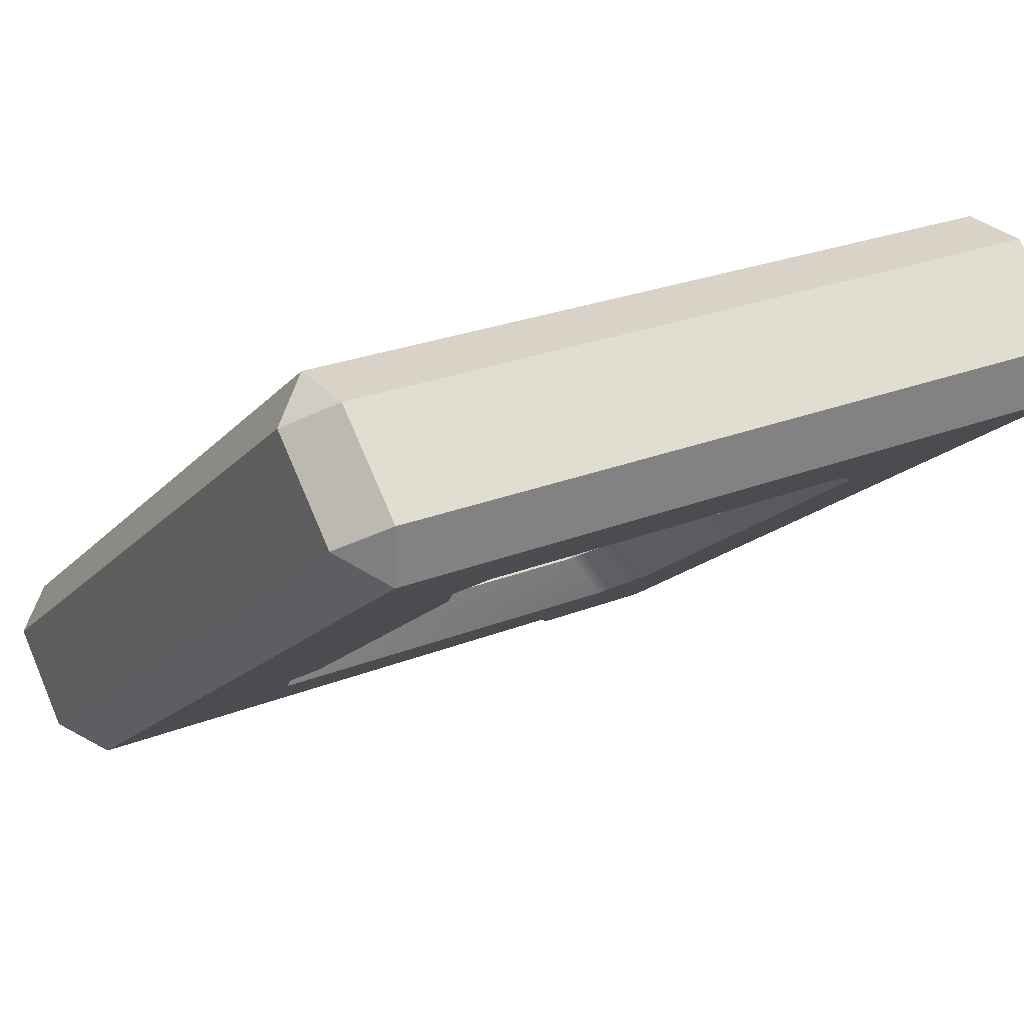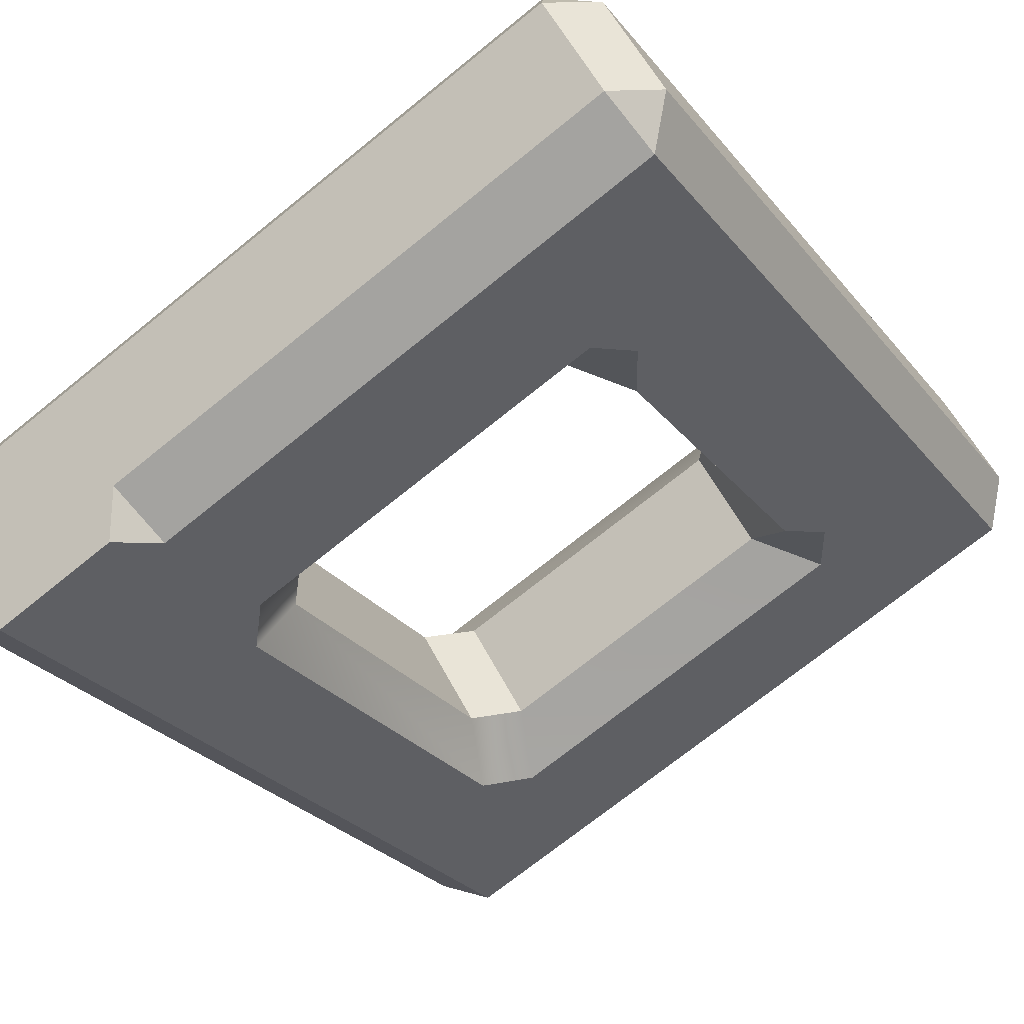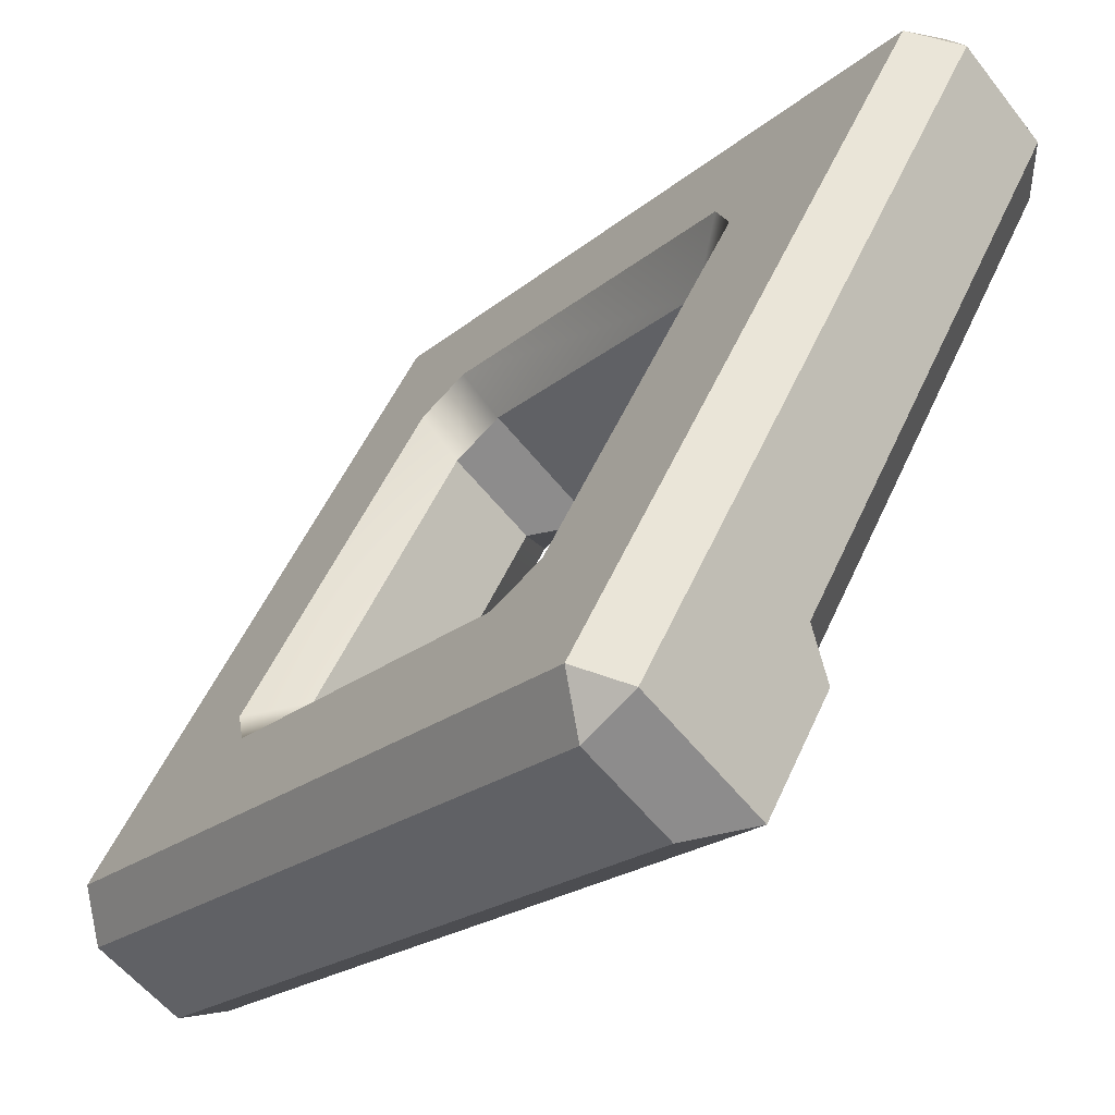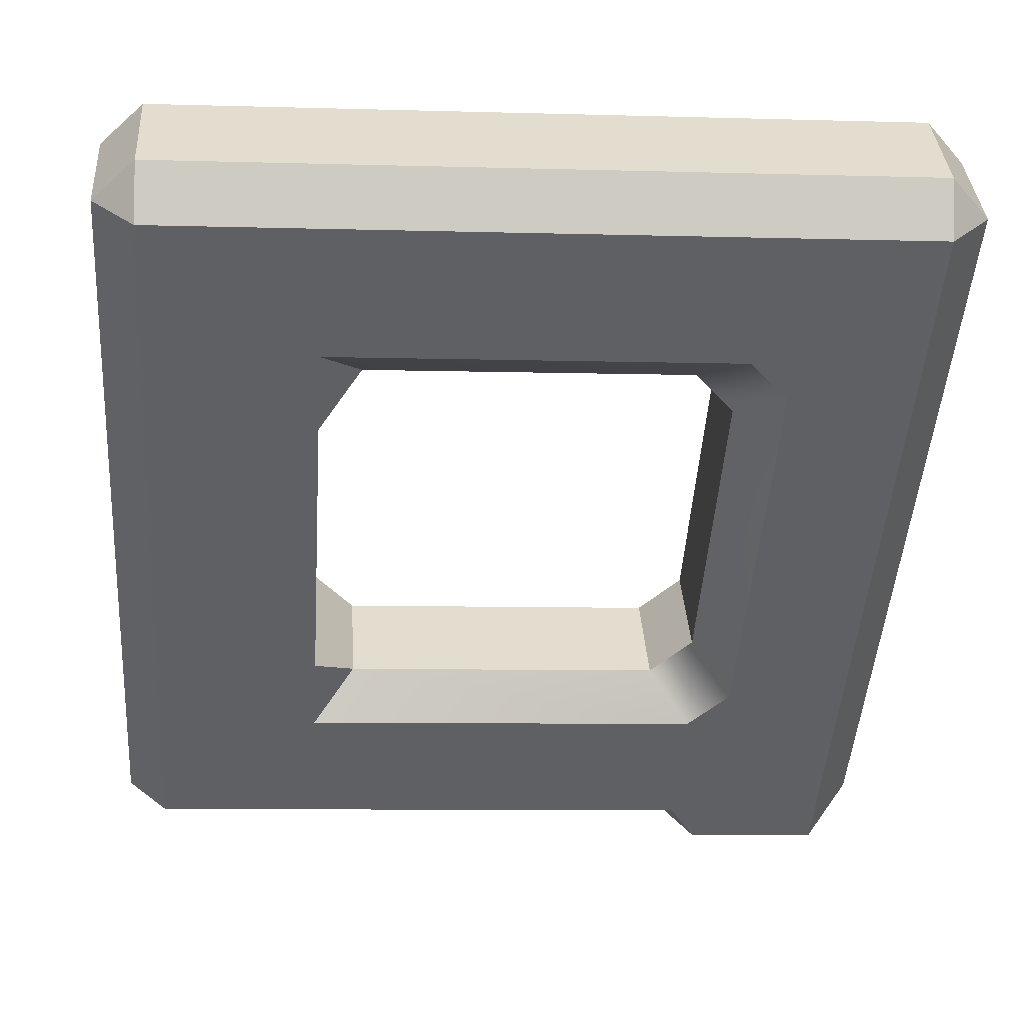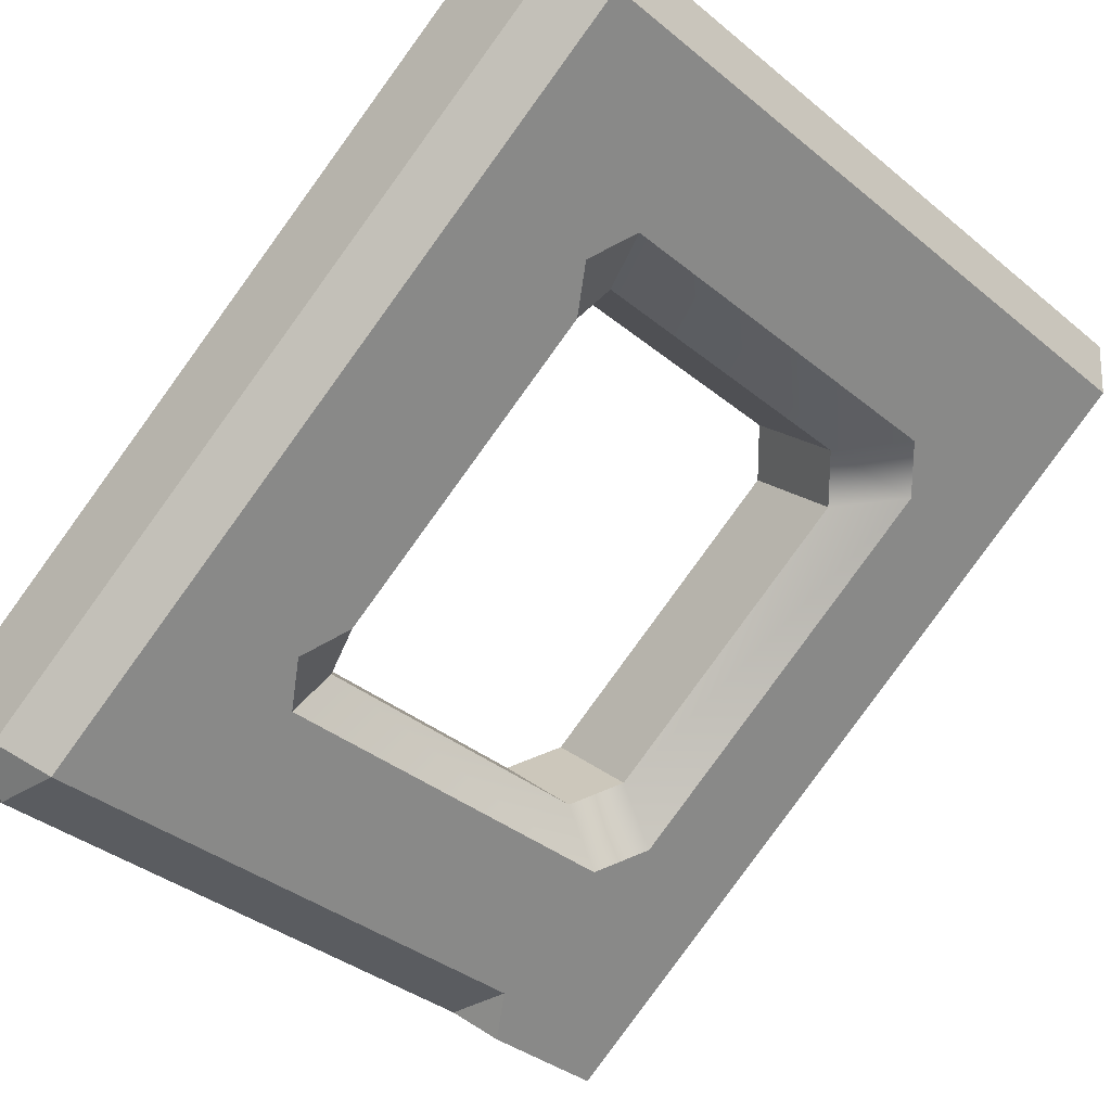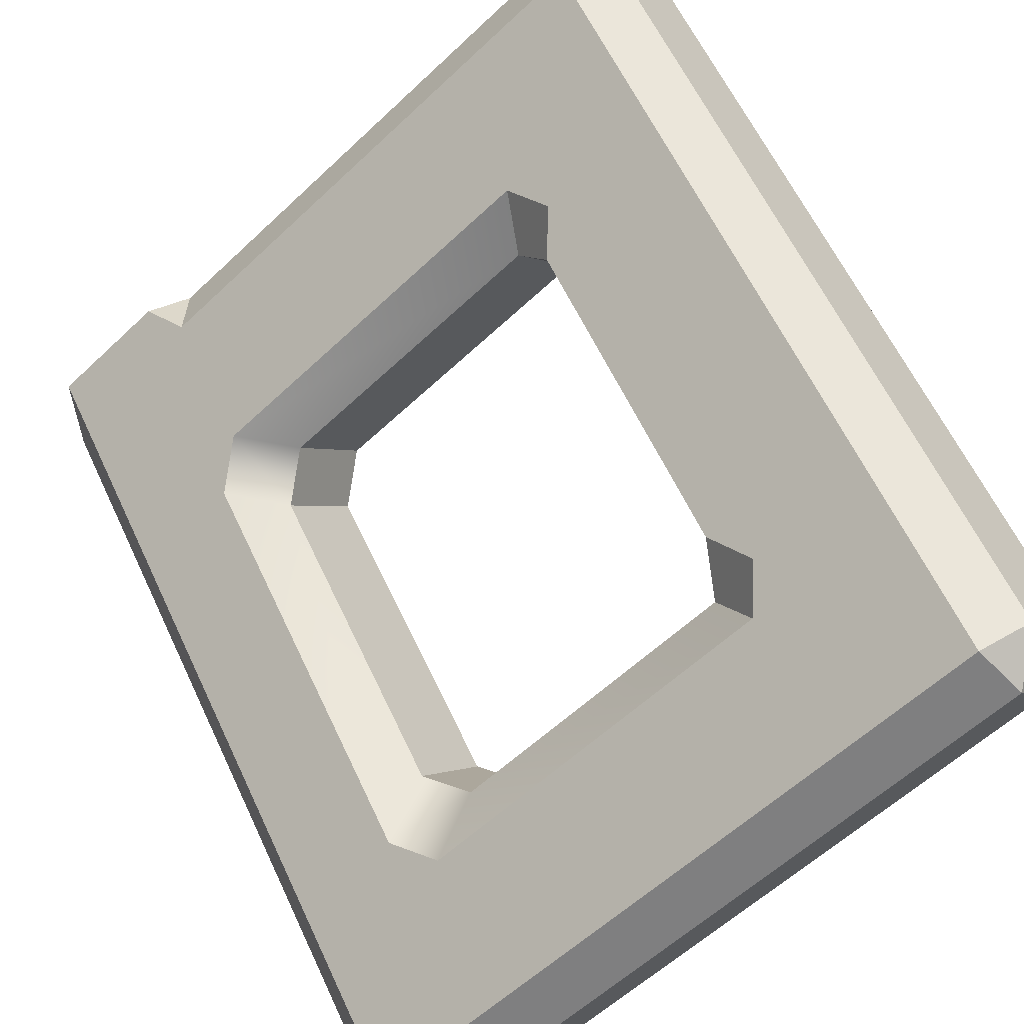
<metadata>
{"format":"obj","ext":"obj","renderer":"f3d","projection":"perspective","resolution":1024,"background":"white","views":[{"elev":26.1,"azim":148.0,"up":"+Y"},{"elev":-71.6,"azim":39.0,"up":"+Y"},{"elev":53.0,"azim":-66.2,"up":"+Z"},{"elev":-7.7,"azim":175.3,"up":"+Y"},{"elev":-35.4,"azim":132.6,"up":"+Y"},{"elev":-57.6,"azim":44.5,"up":"+Z"}]}
</metadata>
<code>
g pCube1
v -0.3816 -0.249 0.4278
v -0.4243 -0.2199 0.3892
v -0.3816 -0.1887 0.4239
v -0.3816 0.3311 -0.2659
v -0.4243 0.2998 -0.3006
v -0.3816 0.3288 -0.3392
v -0.4243 0.2199 -0.3892
v -0.3816 0.1887 -0.4239
v -0.3816 0.249 -0.4278
v 0.3816 -0.249 0.4278
v 0.3816 -0.1887 0.4239
v 0.4243 -0.2199 0.3892
v 0.3816 0.3311 -0.2659
v 0.3816 0.3288 -0.3392
v 0.4243 0.2998 -0.3006
v 0.3816 0.249 -0.4278
v 0.3816 0.1887 -0.4239
v 0.4243 0.2199 -0.3892
v 0.3816 -0.3311 0.2659
v 0.3816 -0.3288 0.3392
v 0.4243 -0.2998 0.3006
v -0.2108 -0.3288 0.3392
v -0.2108 -0.3311 0.2659
v -0.241 -0.3601 0.3044
v 0.1681 -0.1759 0.1362
v 0.1681 -0.09605 0.2247
v -0.1681 -0.09605 0.2247
v -0.1681 -0.1759 0.1362
v 0.2108 -0.1781 0.06285
v 0.2108 0.03569 -0.2209
v 0.2108 0.1468 -0.09758
v 0.2108 -0.06698 0.1862
v -0.2108 -0.1468 0.09758
v -0.2108 -0.06698 0.1862
v -0.2108 0.1468 -0.09758
v -0.2108 0.06698 -0.1862
v -0.1681 0.1759 -0.1362
v 0.1681 0.1759 -0.1362
v 0.1681 0.09605 -0.2247
v -0.1681 0.09605 -0.2247
v -0.3816 -0.249 0.4278
v -0.3816 -0.3601 0.3044
v -0.4243 -0.2998 0.3006
v -0.4243 -0.2199 0.3892
v -0.3816 -0.1887 0.4239
v -0.2108 -0.1887 0.4239
v -0.2108 -0.249 0.4278
v -0.3816 -0.249 0.4278
v -0.4243 -0.2199 0.3892
v -0.3816 -0.06477 0.2595
v -0.3816 -0.1887 0.4239
v -0.4243 -0.09605 0.2247
v -0.3816 0.2072 -0.1014
v -0.4243 0.1759 -0.1362
v -0.3816 0.3311 -0.2659
v -0.4243 0.2998 -0.3006
v -0.2108 -0.1887 0.4239
v 0.2108 -0.249 0.4278
v -0.2108 -0.249 0.4278
v 0.2108 -0.1887 0.4239
v 0.3816 -0.249 0.4278
v 0.3816 -0.1887 0.4239
v -0.3816 0.3288 -0.3392
v -0.2108 0.3311 -0.2659
v -0.3816 0.3311 -0.2659
v -0.2108 0.3288 -0.3392
v 0.2108 0.3311 -0.2659
v 0.2108 0.3288 -0.3392
v 0.3816 0.3311 -0.2659
v 0.3816 0.3288 -0.3392
v -0.4243 0.2998 -0.3006
v -0.4243 0.2199 -0.3892
v -0.3816 0.249 -0.4278
v -0.3816 0.3288 -0.3392
v -0.4243 0.2199 -0.3892
v -0.3816 0.06477 -0.2595
v -0.3816 0.1887 -0.4239
v -0.4243 0.09605 -0.2247
v -0.3816 -0.2072 0.1014
v -0.4243 -0.1759 0.1362
v -0.3816 0.1887 -0.4239
v -0.2108 0.249 -0.4278
v -0.3816 0.249 -0.4278
v -0.2108 0.1887 -0.4239
v 0.2108 0.249 -0.4278
v 0.2108 0.1887 -0.4239
v 0.3816 0.249 -0.4278
v 0.3816 0.1887 -0.4239
v 0.4243 -0.2199 0.3892
v 0.4243 -0.2998 0.3006
v 0.3816 -0.3288 0.3392
v 0.3816 -0.249 0.4278
v 0.3816 -0.1887 0.4239
v 0.4243 -0.09605 0.2247
v 0.4243 -0.2199 0.3892
v 0.3816 -0.06477 0.2595
v 0.4243 0.1759 -0.1362
v 0.3816 0.2072 -0.1014
v 0.4243 0.2998 -0.3006
v 0.3816 0.3311 -0.2659
v 0.3816 0.3288 -0.3392
v 0.3816 0.249 -0.4278
v 0.4243 0.2199 -0.3892
v 0.4243 0.2998 -0.3006
v 0.3816 0.1887 -0.4239
v 0.4243 0.09605 -0.2247
v 0.4243 0.2199 -0.3892
v 0.3816 0.06477 -0.2595
v 0.4243 -0.1759 0.1362
v 0.3816 -0.2072 0.1014
v 0.4243 -0.2998 0.3006
v 0.3816 -0.3311 0.2659
v -0.3816 -0.3601 0.3044
v -0.3816 -0.2072 0.1014
v -0.4243 -0.1759 0.1362
v -0.4243 -0.2998 0.3006
v 0.3816 -0.3311 0.2659
v 0.2108 -0.3288 0.3392
v 0.3816 -0.3288 0.3392
v 0.2108 -0.3311 0.2659
v -0.2108 -0.3288 0.3392
v -0.2108 -0.3311 0.2659
v 0.1681 -0.09605 0.2247
v 0.1681 -0.1759 0.1362
v 0.2108 -0.1781 0.06285
v 0.2108 -0.06698 0.1862
v 0.2108 -0.06698 0.1862
v 0.2108 0.1468 -0.09758
v 0.2535 0.2072 -0.1014
v 0.2535 -0.06477 0.2595
v 0.2108 -0.09384 0.2981
v 0.1681 -0.09605 0.2247
v -0.1681 -0.09605 0.2247
v -0.2108 -0.09384 0.2981
v -0.2535 -0.06477 0.2595
v -0.2108 -0.06698 0.1862
v -0.2108 0.1468 -0.09758
v -0.2535 0.2072 -0.1014
v -0.2108 -0.06698 0.1862
v -0.2108 -0.1468 0.09758
v -0.1681 -0.1759 0.1362
v -0.1681 -0.09605 0.2247
v 0.2108 0.1468 -0.09758
v 0.2108 0.03569 -0.2209
v 0.1681 0.09605 -0.2247
v 0.1681 0.1759 -0.1362
v -0.1681 0.1759 -0.1362
v -0.1681 0.09605 -0.2247
v -0.2108 0.06698 -0.1862
v -0.2108 0.1468 -0.09758
v 0.2108 0.09384 -0.2981
v -0.1681 0.09605 -0.2247
v 0.1681 0.09605 -0.2247
v -0.2108 0.09384 -0.2981
v -0.2535 0.06477 -0.2595
v -0.2108 0.06698 -0.1862
v -0.2535 0.06477 -0.2595
v -0.2108 -0.1468 0.09758
v -0.2108 0.06698 -0.1862
v -0.2535 -0.2072 0.1014
v -0.2108 -0.2362 0.14
v -0.1681 -0.1759 0.1362
v 0.1681 -0.1759 0.1362
v 0.2108 -0.2362 0.14
v -0.3816 0.3288 -0.3392
v -0.3816 0.249 -0.4278
v -0.2108 0.249 -0.4278
v -0.2108 0.3288 -0.3392
v 0.2108 0.249 -0.4278
v 0.2108 0.3288 -0.3392
v 0.3816 0.249 -0.4278
v 0.3816 0.3288 -0.3392
v -0.3816 -0.3601 0.3044
v -0.241 -0.3601 0.3044
v -0.2108 -0.3311 0.2659
v -0.2108 -0.2362 0.14
v -0.3816 -0.2072 0.1014
v 0.2108 -0.3311 0.2659
v -0.2535 -0.2072 0.1014
v 0.2108 -0.2362 0.14
v 0.3816 -0.3311 0.2659
v 0.241 -0.2072 0.1014
v -0.3816 0.06477 -0.2595
v -0.2535 0.06477 -0.2595
v 0.3816 -0.2072 0.1014
v -0.2108 0.09384 -0.2981
v -0.3816 0.1887 -0.4239
v -0.2108 0.1887 -0.4239
v 0.2108 -0.1781 0.06285
v 0.2108 0.03569 -0.2209
v 0.241 0.06477 -0.2595
v 0.2108 0.09384 -0.2981
v 0.3816 0.06477 -0.2595
v 0.2108 0.1887 -0.4239
v 0.3816 0.1887 -0.4239
v -0.2108 -0.3288 0.3392
v -0.241 -0.3601 0.3044
v -0.3816 -0.3601 0.3044
v -0.3816 -0.249 0.4278
v -0.2108 -0.249 0.4278
v 0.2108 -0.3288 0.3392
v 0.2108 -0.249 0.4278
v 0.3816 -0.3288 0.3392
v 0.3816 -0.249 0.4278
v 0.4243 -0.2199 0.3892
v 0.4243 -0.1759 0.1362
v 0.4243 -0.2998 0.3006
v 0.4243 -0.09605 0.2247
v 0.4243 0.09605 -0.2247
v 0.4243 0.1759 -0.1362
v 0.4243 0.2199 -0.3892
v 0.4243 0.2998 -0.3006
v -0.4243 -0.2998 0.3006
v -0.4243 -0.09605 0.2247
v -0.4243 -0.2199 0.3892
v -0.4243 -0.1759 0.1362
v -0.4243 0.1759 -0.1362
v -0.4243 0.09605 -0.2247
v -0.4243 0.2998 -0.3006
v -0.4243 0.2199 -0.3892
v -0.3816 0.2072 -0.1014
v -0.3816 0.3311 -0.2659
v -0.2108 0.3311 -0.2659
v -0.2108 0.2362 -0.14
v -0.2535 0.2072 -0.1014
v -0.3816 -0.06477 0.2595
v -0.2535 -0.06477 0.2595
v -0.3816 -0.1887 0.4239
v -0.2108 -0.09384 0.2981
v -0.2108 -0.1887 0.4239
v 0.2108 0.2362 -0.14
v 0.2108 -0.09384 0.2981
v 0.2108 0.3311 -0.2659
v 0.3816 0.3311 -0.2659
v 0.3816 0.2072 -0.1014
v 0.2535 0.2072 -0.1014
v 0.2108 -0.1887 0.4239
v 0.3816 -0.1887 0.4239
v 0.3816 -0.06477 0.2595
v 0.2535 -0.06477 0.2595
v 0.1681 0.1759 -0.1362
v 0.2535 0.2072 -0.1014
v 0.2108 0.1468 -0.09758
v 0.2108 0.2362 -0.14
v -0.2108 0.2362 -0.14
v -0.1681 0.1759 -0.1362
v -0.2108 0.1468 -0.09758
v -0.2535 0.2072 -0.1014
v 0.1681 0.09605 -0.2247
v 0.2108 0.03569 -0.2209
v 0.241 0.06477 -0.2595
v 0.2108 0.09384 -0.2981
v 0.1681 -0.1759 0.1362
v 0.2108 -0.2362 0.14
v 0.241 -0.2072 0.1014
v 0.2108 -0.1781 0.06285
g pCube1_0
f 3 2 1
f 6 5 4
f 9 8 7
f 12 11 10
f 15 14 13
f 18 17 16
f 21 20 19
f 24 23 22
f 27 26 25
f 28 27 25
f 31 30 29
f 32 31 29
f 35 34 33
f 36 35 33
f 39 38 37
f 40 39 37
f 43 42 41
f 44 43 41
f 47 46 45
f 48 47 45
f 51 50 49
f 50 52 49
f 50 53 52
f 53 54 52
f 54 53 55
f 56 54 55
f 59 58 57
f 58 60 57
f 60 58 61
f 62 60 61
f 65 64 63
f 64 66 63
f 64 67 66
f 67 68 66
f 68 67 69
f 70 68 69
f 73 72 71
f 74 73 71
f 77 76 75
f 76 78 75
f 76 79 78
f 79 80 78
f 83 82 81
f 82 84 81
f 82 85 84
f 85 86 84
f 86 85 87
f 88 86 87
f 91 90 89
f 92 91 89
f 95 94 93
f 94 96 93
f 94 97 96
f 97 98 96
f 98 97 99
f 100 98 99
f 103 102 101
f 104 103 101
f 107 106 105
f 106 108 105
f 106 109 108
f 109 110 108
f 110 109 111
f 112 110 111
f 115 114 113
f 116 115 113
f 119 118 117
f 118 120 117
f 118 121 120
f 121 122 120
f 125 124 123
f 126 125 123
f 129 128 127
f 130 129 127
f 131 130 127
f 132 131 127
f 132 133 131
f 133 134 131
f 135 134 133
f 136 135 133
f 136 137 135
f 137 138 135
f 141 140 139
f 142 141 139
f 145 144 143
f 146 145 143
f 149 148 147
f 150 149 147
f 153 152 151
f 152 154 151
f 155 154 152
f 156 155 152
f 159 158 157
f 158 160 157
f 161 160 158
f 162 161 158
f 161 162 163
f 164 161 163
f 167 166 165
f 168 167 165
f 169 167 168
f 170 169 168
f 171 169 170
f 172 171 170
f 175 174 173
f 176 175 173
f 176 173 177
f 175 176 178
f 177 179 176
f 176 180 178
f 181 178 180
f 181 180 182
f 179 177 183
f 184 179 183
f 182 185 181
f 186 184 183
f 186 183 187
f 187 188 186
f 185 182 189
f 185 189 190
f 185 190 191
f 186 188 192
f 191 193 185
f 193 191 192
f 188 194 192
f 193 192 194
f 194 195 193
f 198 197 196
f 196 199 198
f 196 200 199
f 196 201 200
f 201 202 200
f 201 203 202
f 203 204 202
f 207 206 205
f 206 208 205
f 206 209 208
f 209 210 208
f 209 211 210
f 211 212 210
f 215 214 213
f 214 216 213
f 214 217 216
f 217 218 216
f 217 219 218
f 219 220 218
f 223 222 221
f 221 224 223
f 221 225 224
f 225 221 226
f 227 225 226
f 227 226 228
f 228 229 227
f 228 230 229
f 224 231 223
f 229 230 232
f 231 233 223
f 234 233 231
f 231 235 234
f 231 236 235
f 230 237 232
f 232 237 238
f 239 235 236
f 232 238 239
f 240 239 236
f 239 240 232
f 243 242 241
f 242 244 241
f 244 245 241
f 245 246 241
f 246 245 247
f 245 248 247
f 251 250 249
f 252 251 249
f 255 254 253
f 256 255 253

</code>
